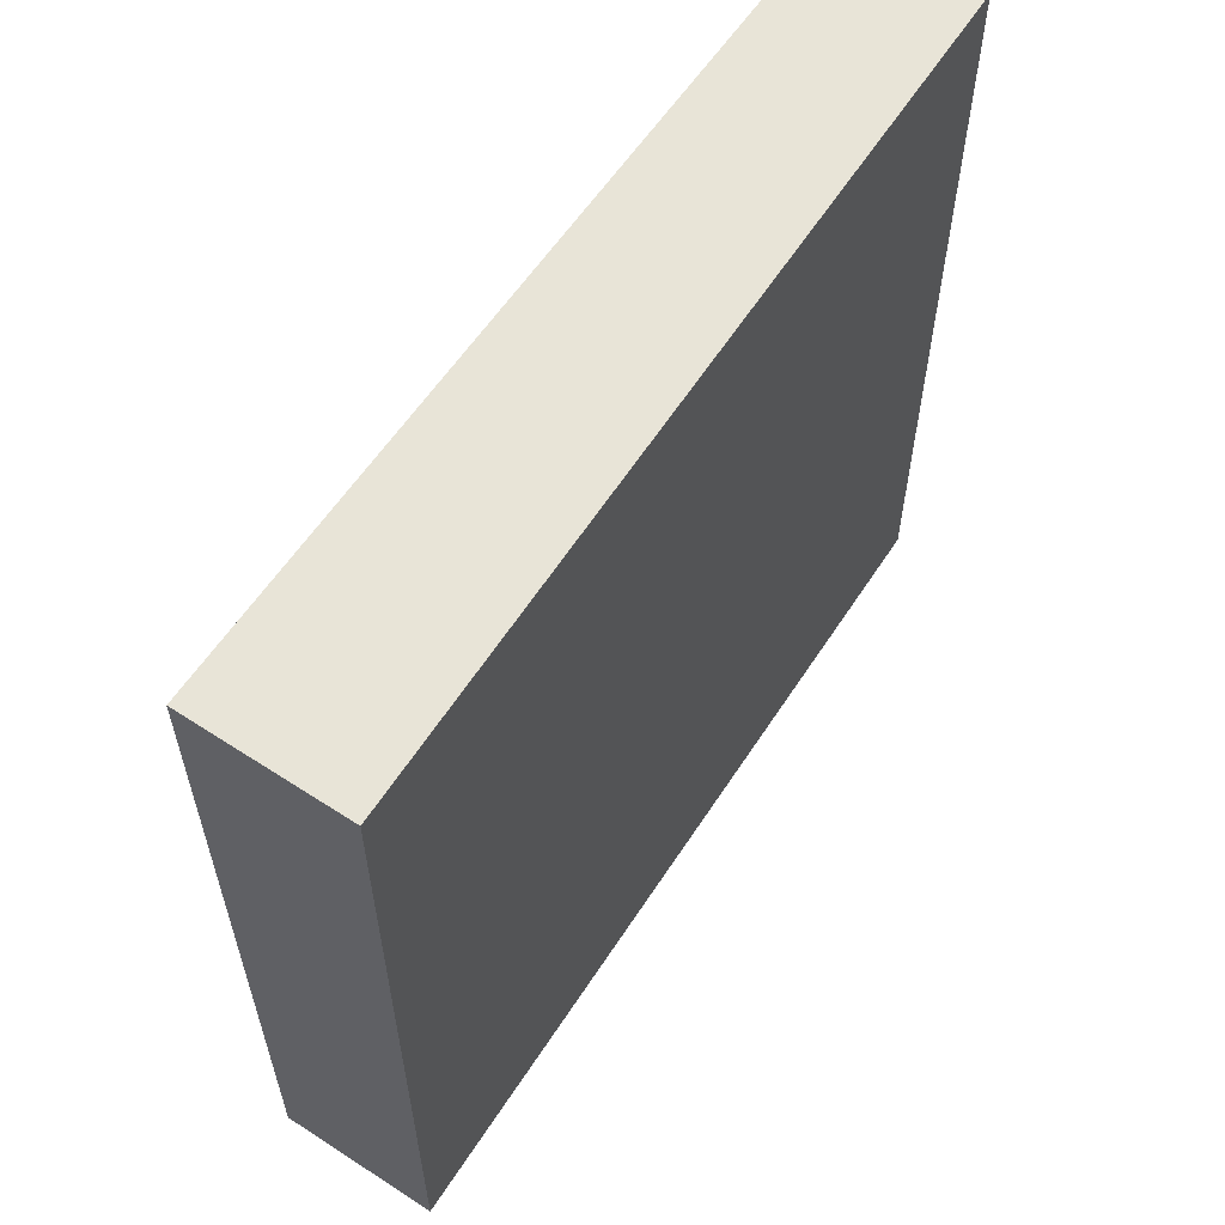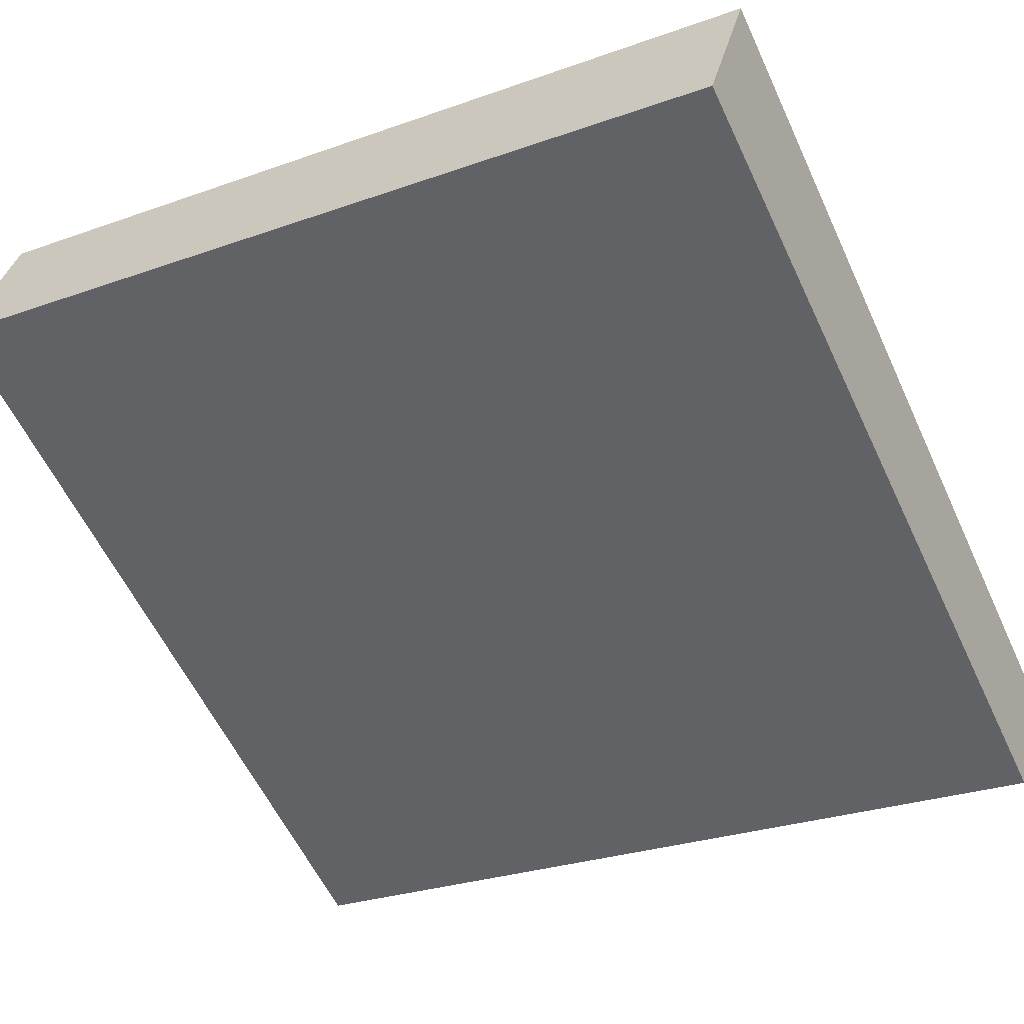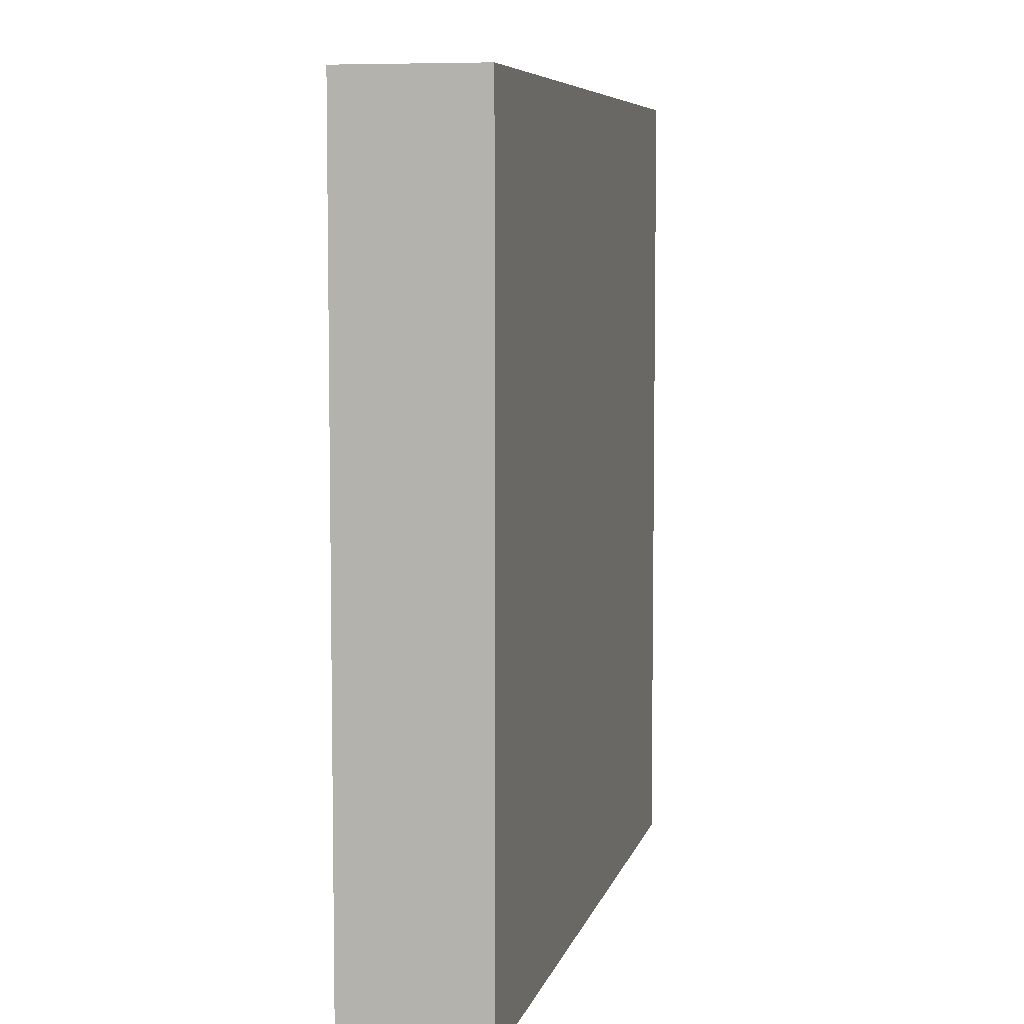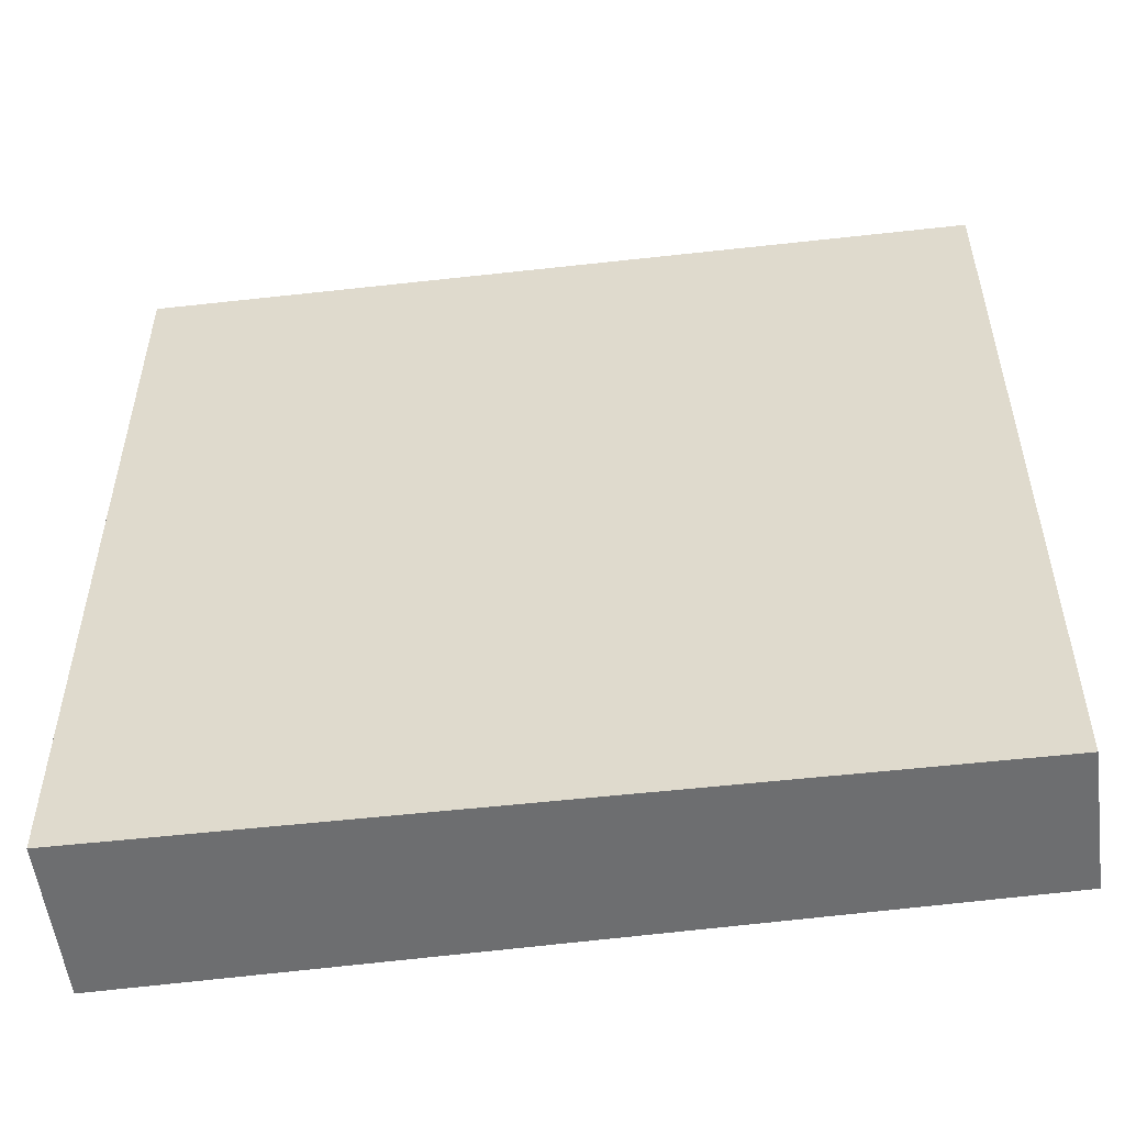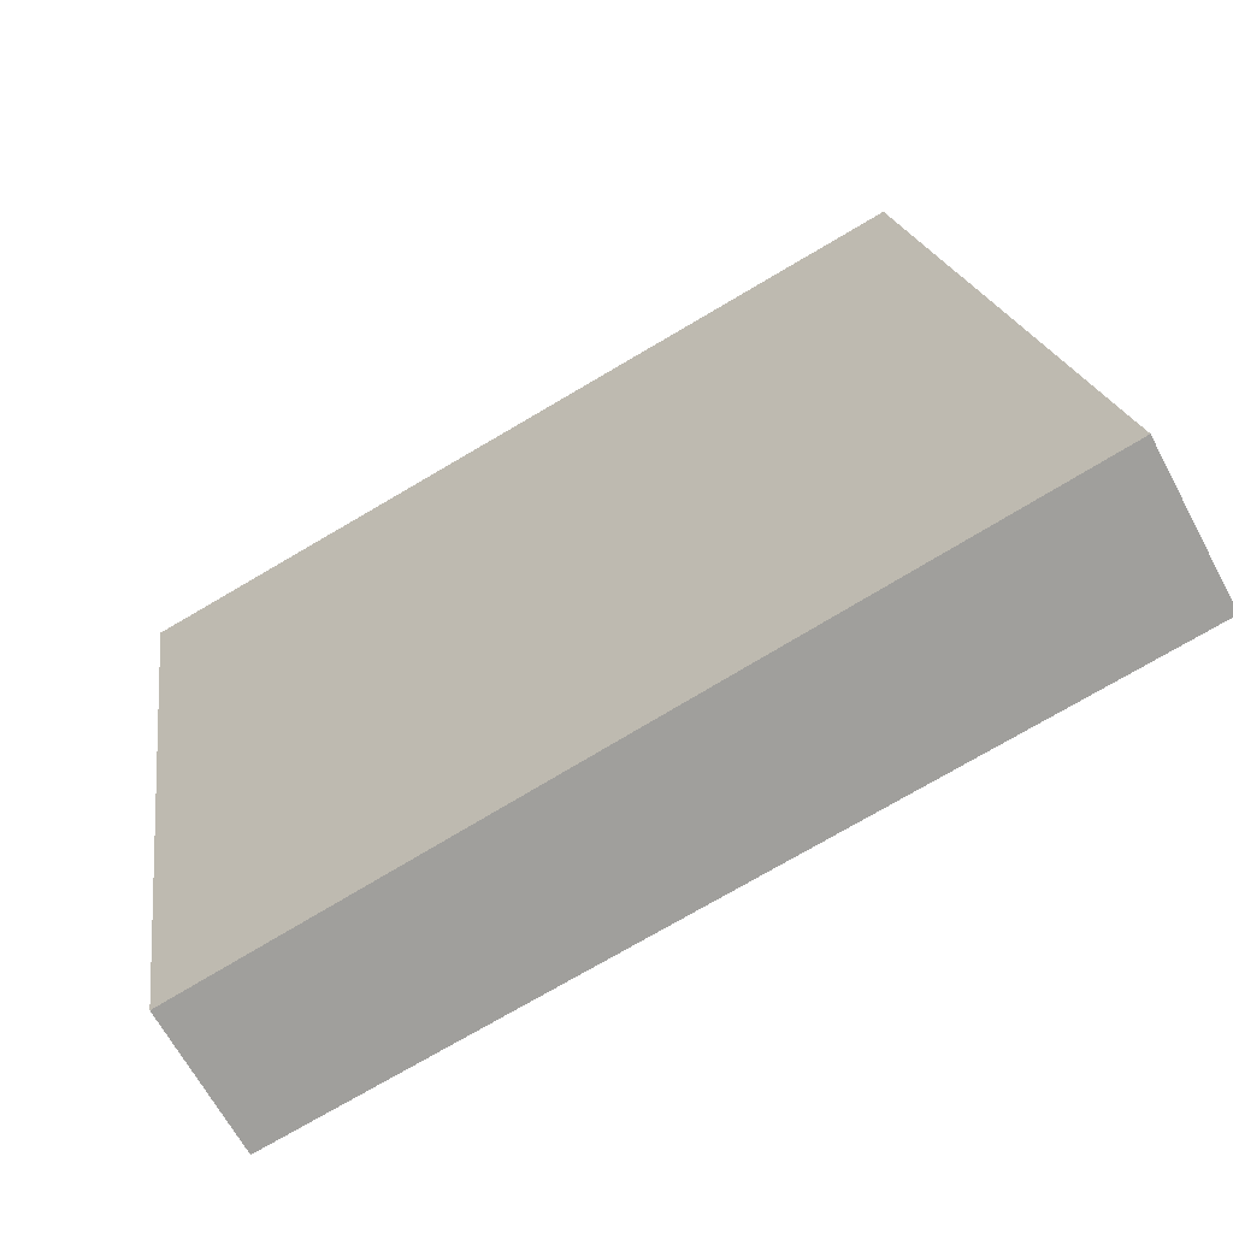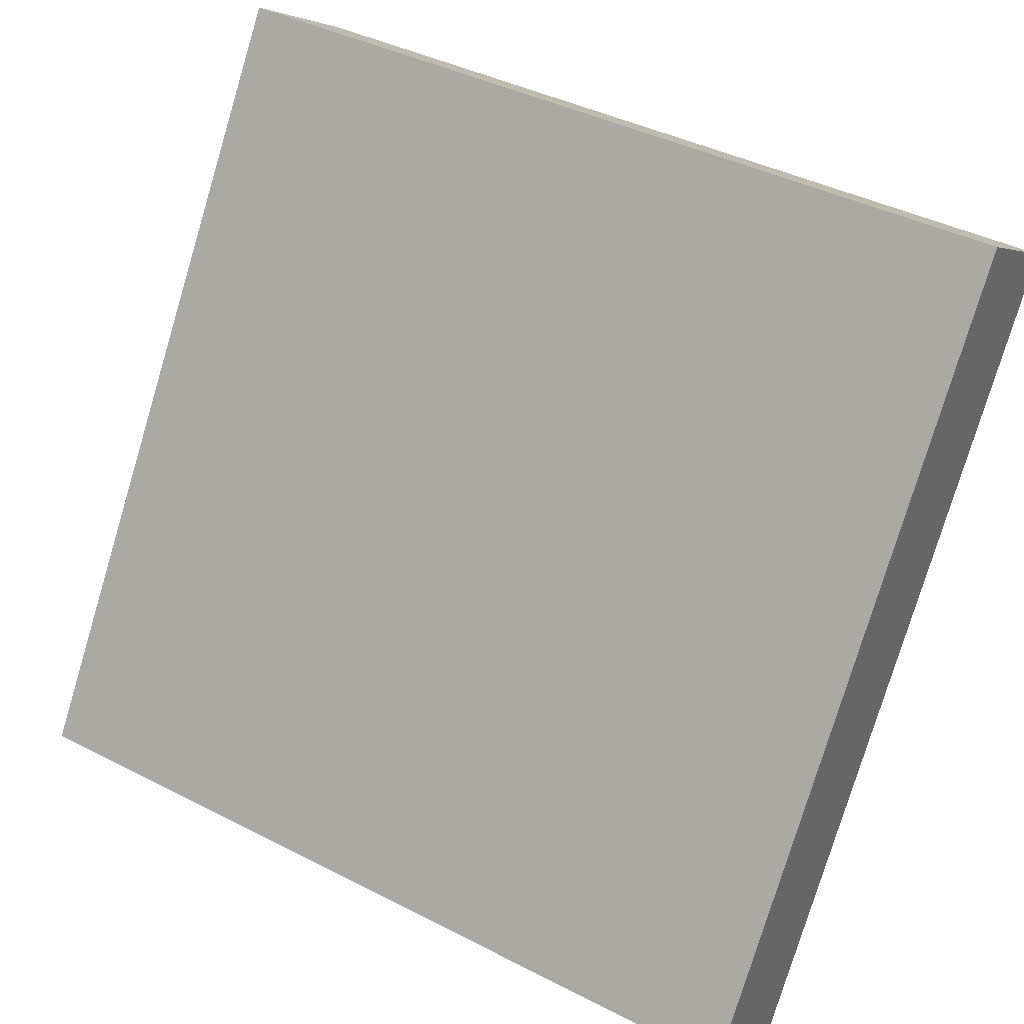
<metadata>
{"format":"obj","ext":"obj","renderer":"f3d","projection":"perspective","resolution":1024,"background":"white","views":[{"elev":61.3,"azim":152.1,"up":"+Z"},{"elev":-27.6,"azim":118.7,"up":"+Y"},{"elev":6.6,"azim":-49.7,"up":"+Z"},{"elev":-54.3,"azim":-144.1,"up":"+Z"},{"elev":19.1,"azim":-8.1,"up":"+Y"},{"elev":-77.8,"azim":163.3,"up":"+Y"}]}
</metadata>
<code>
v 12.69 50.17 -3.846
v 12.69 50.17 3.846
v 13.32 49.03 -3.846
v 13.32 49.03 3.846
v 19.41 53.92 -3.846
v 19.41 53.92 3.846
v 20.12 52.63 -3.846
v 20.12 52.63 3.846
f 1 3 4
f 4 2 1
f 5 6 8
f 8 7 5
f 1 2 6
f 6 5 1
f 3 7 8
f 8 4 3
f 1 5 7
f 7 3 1
f 2 4 8
f 8 6 2

</code>
